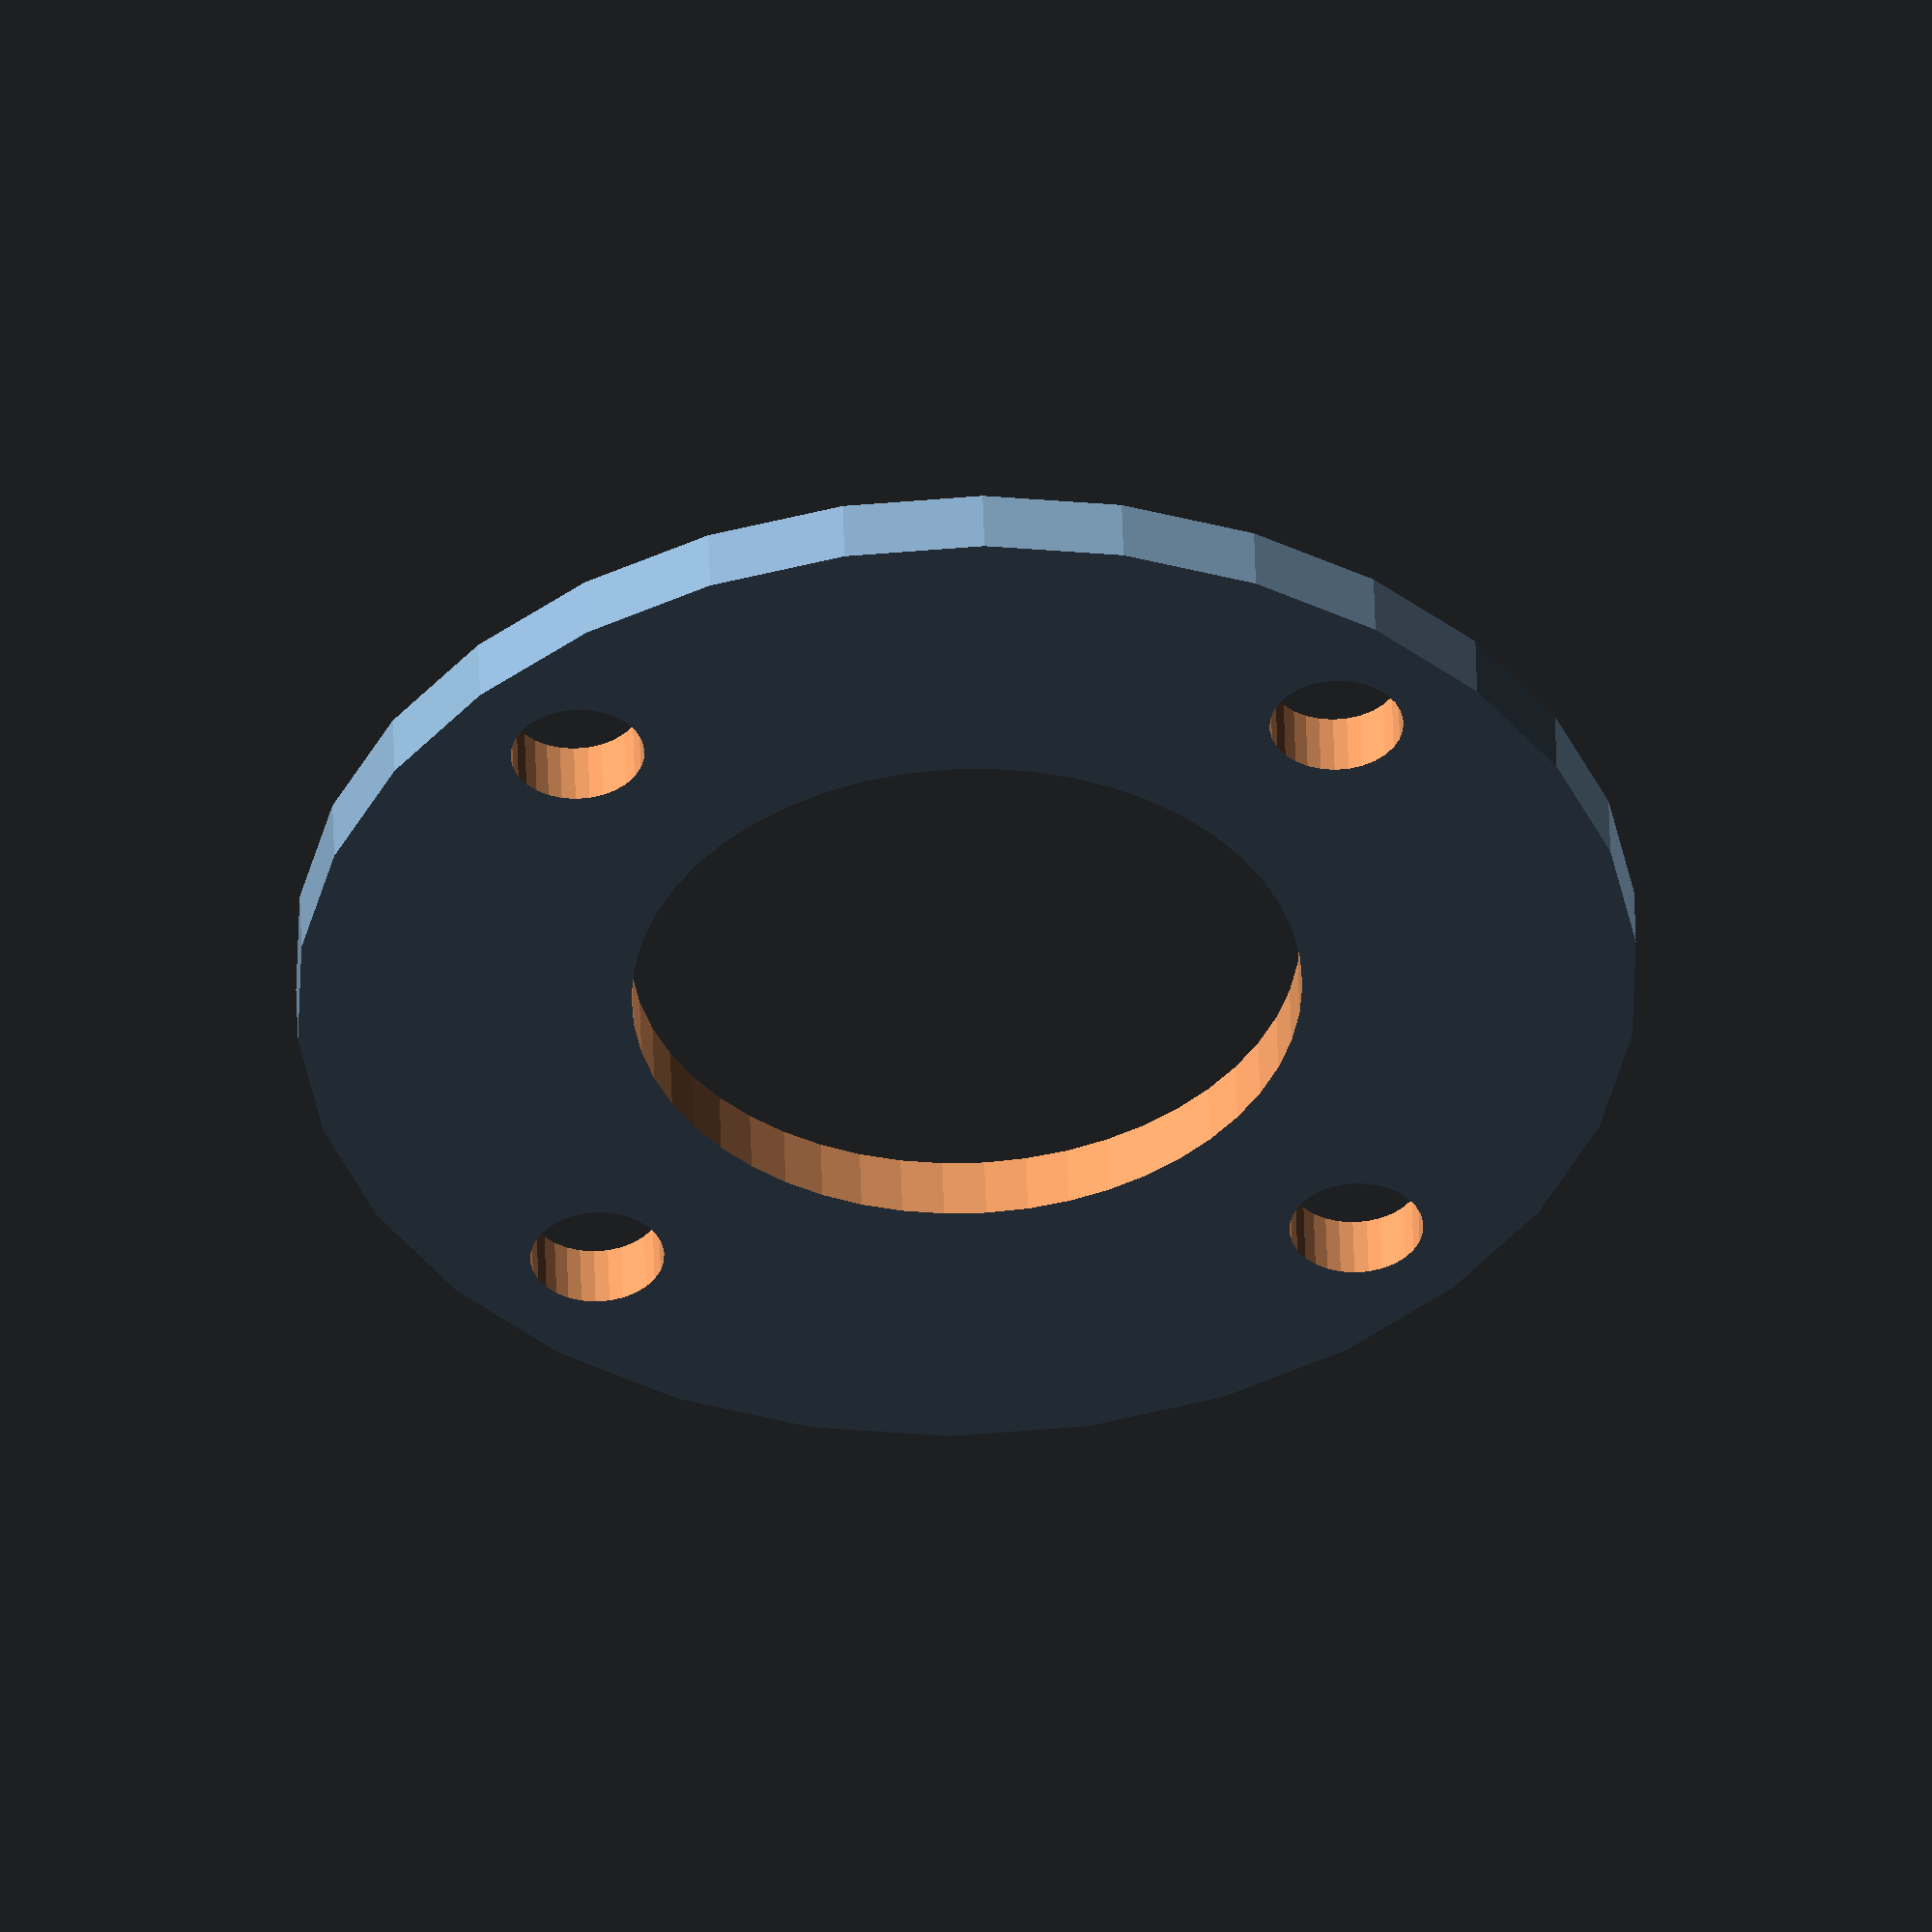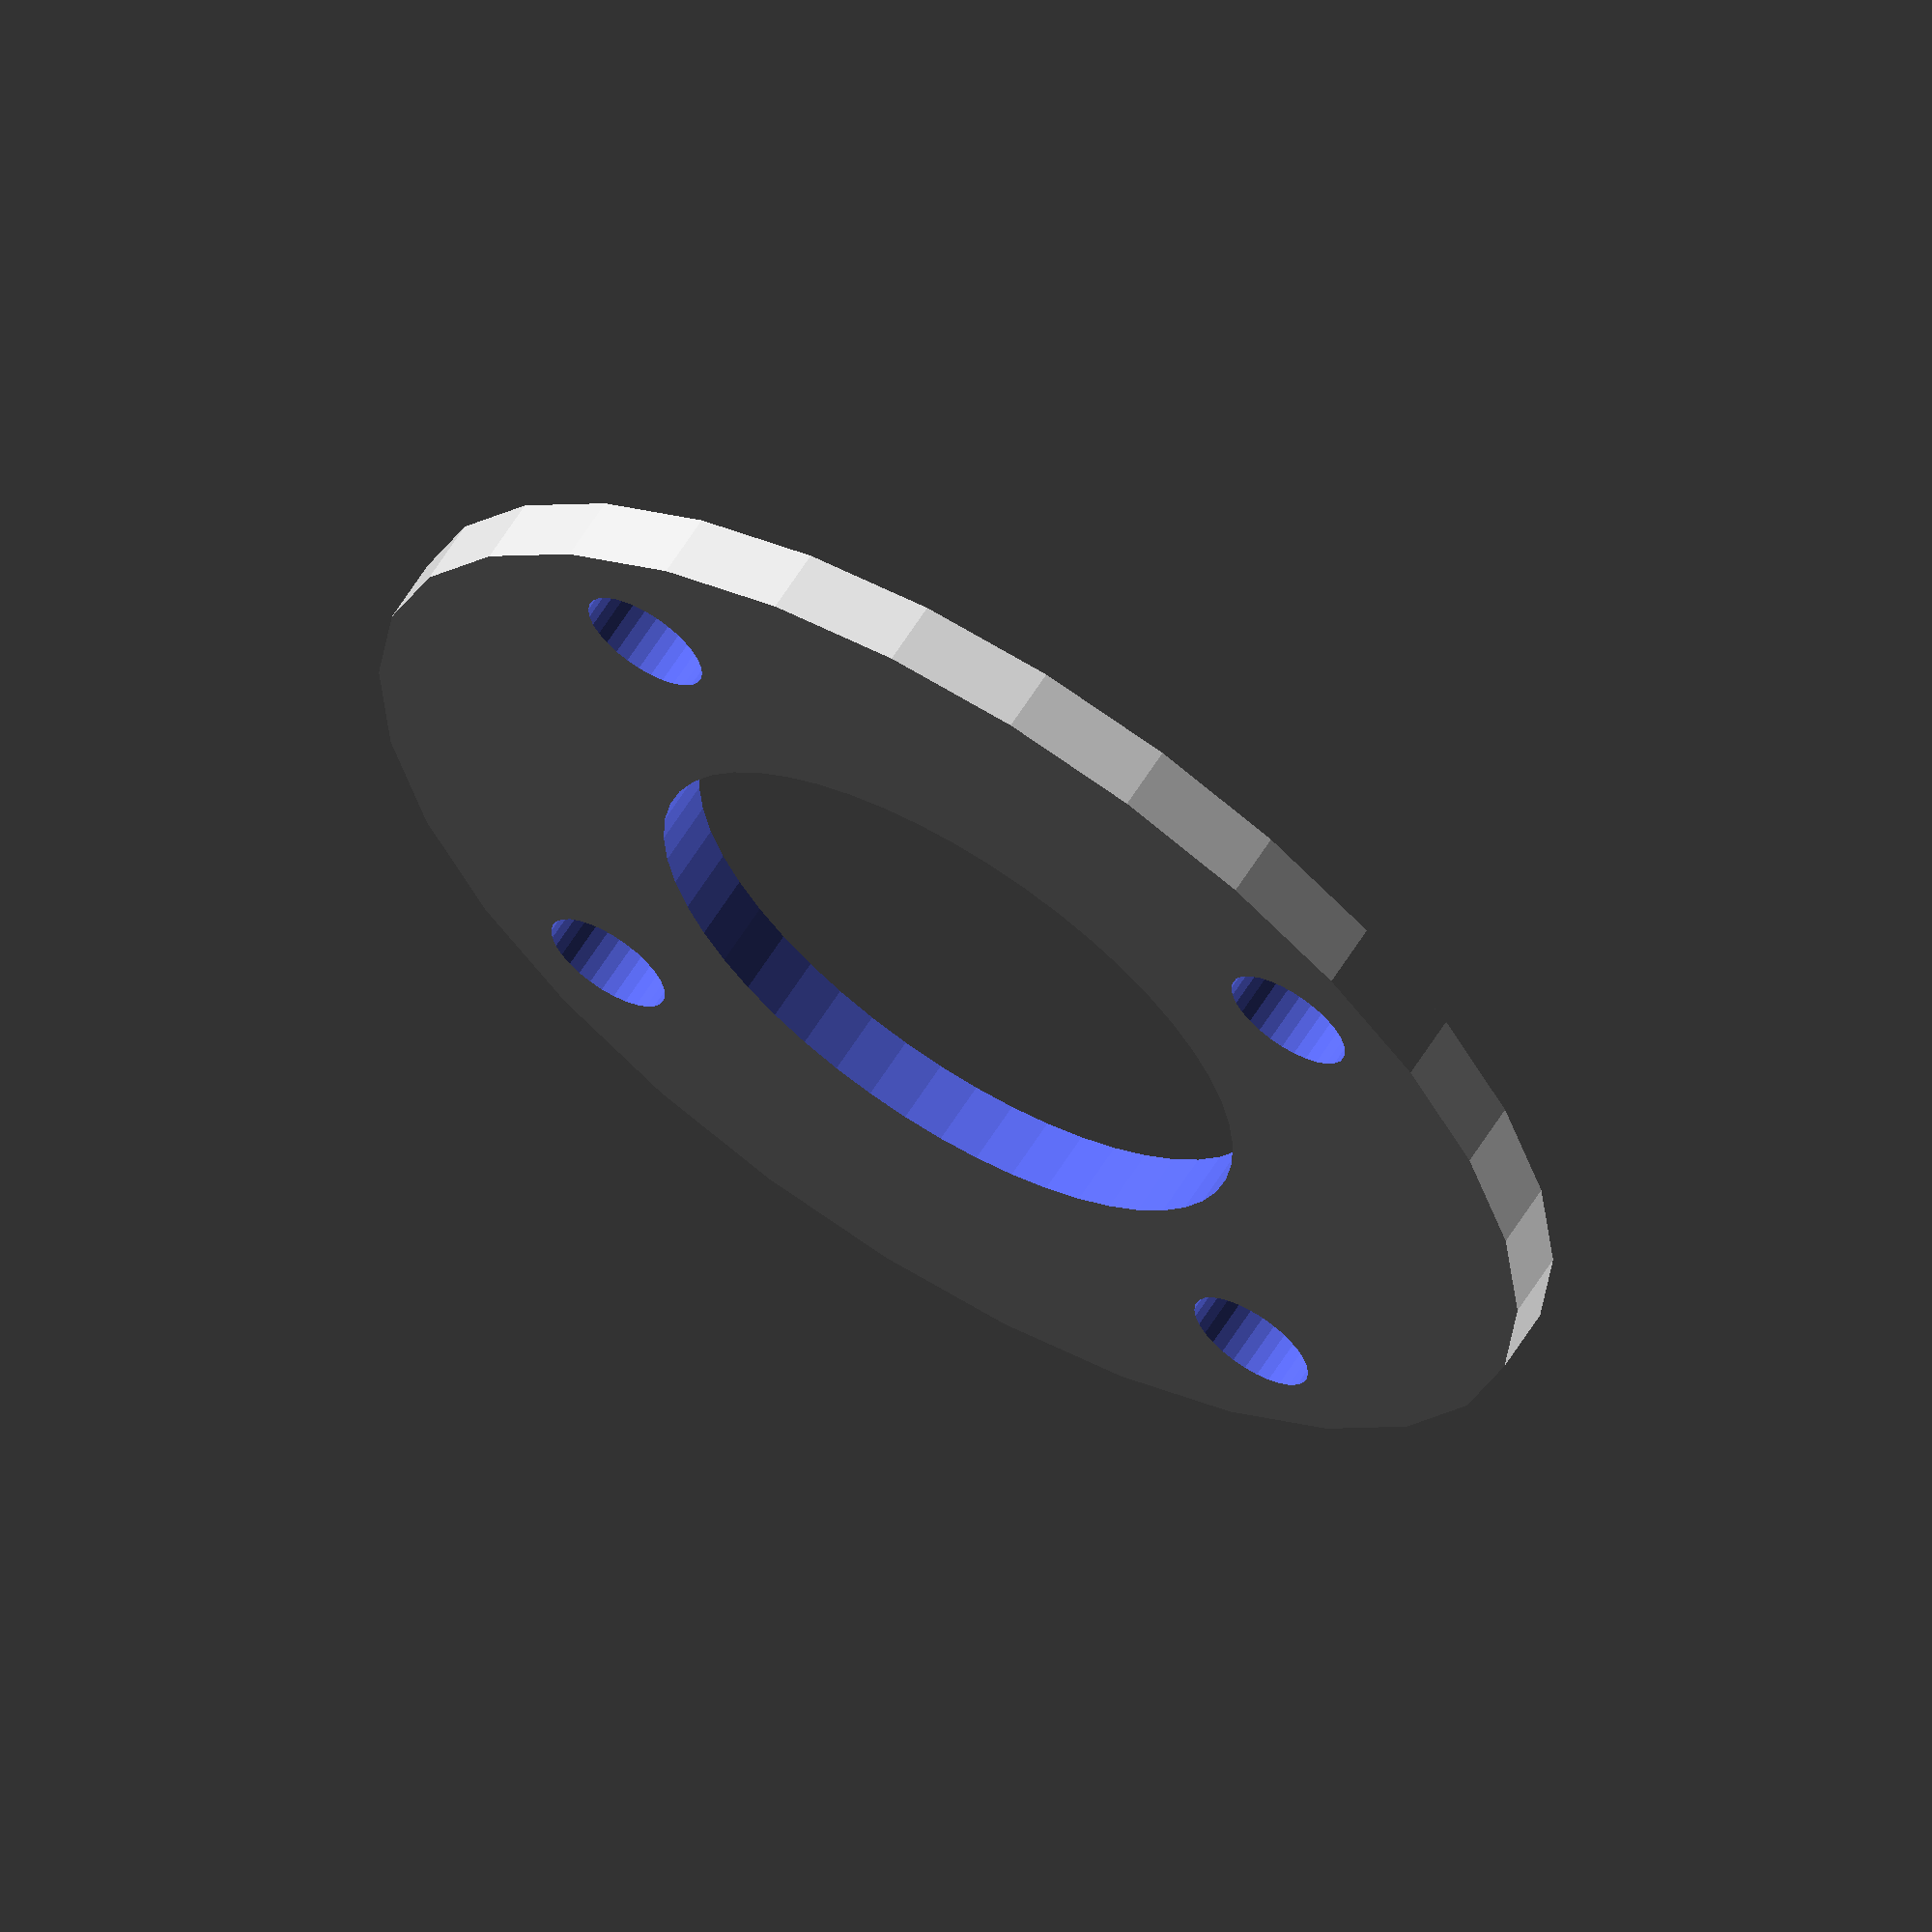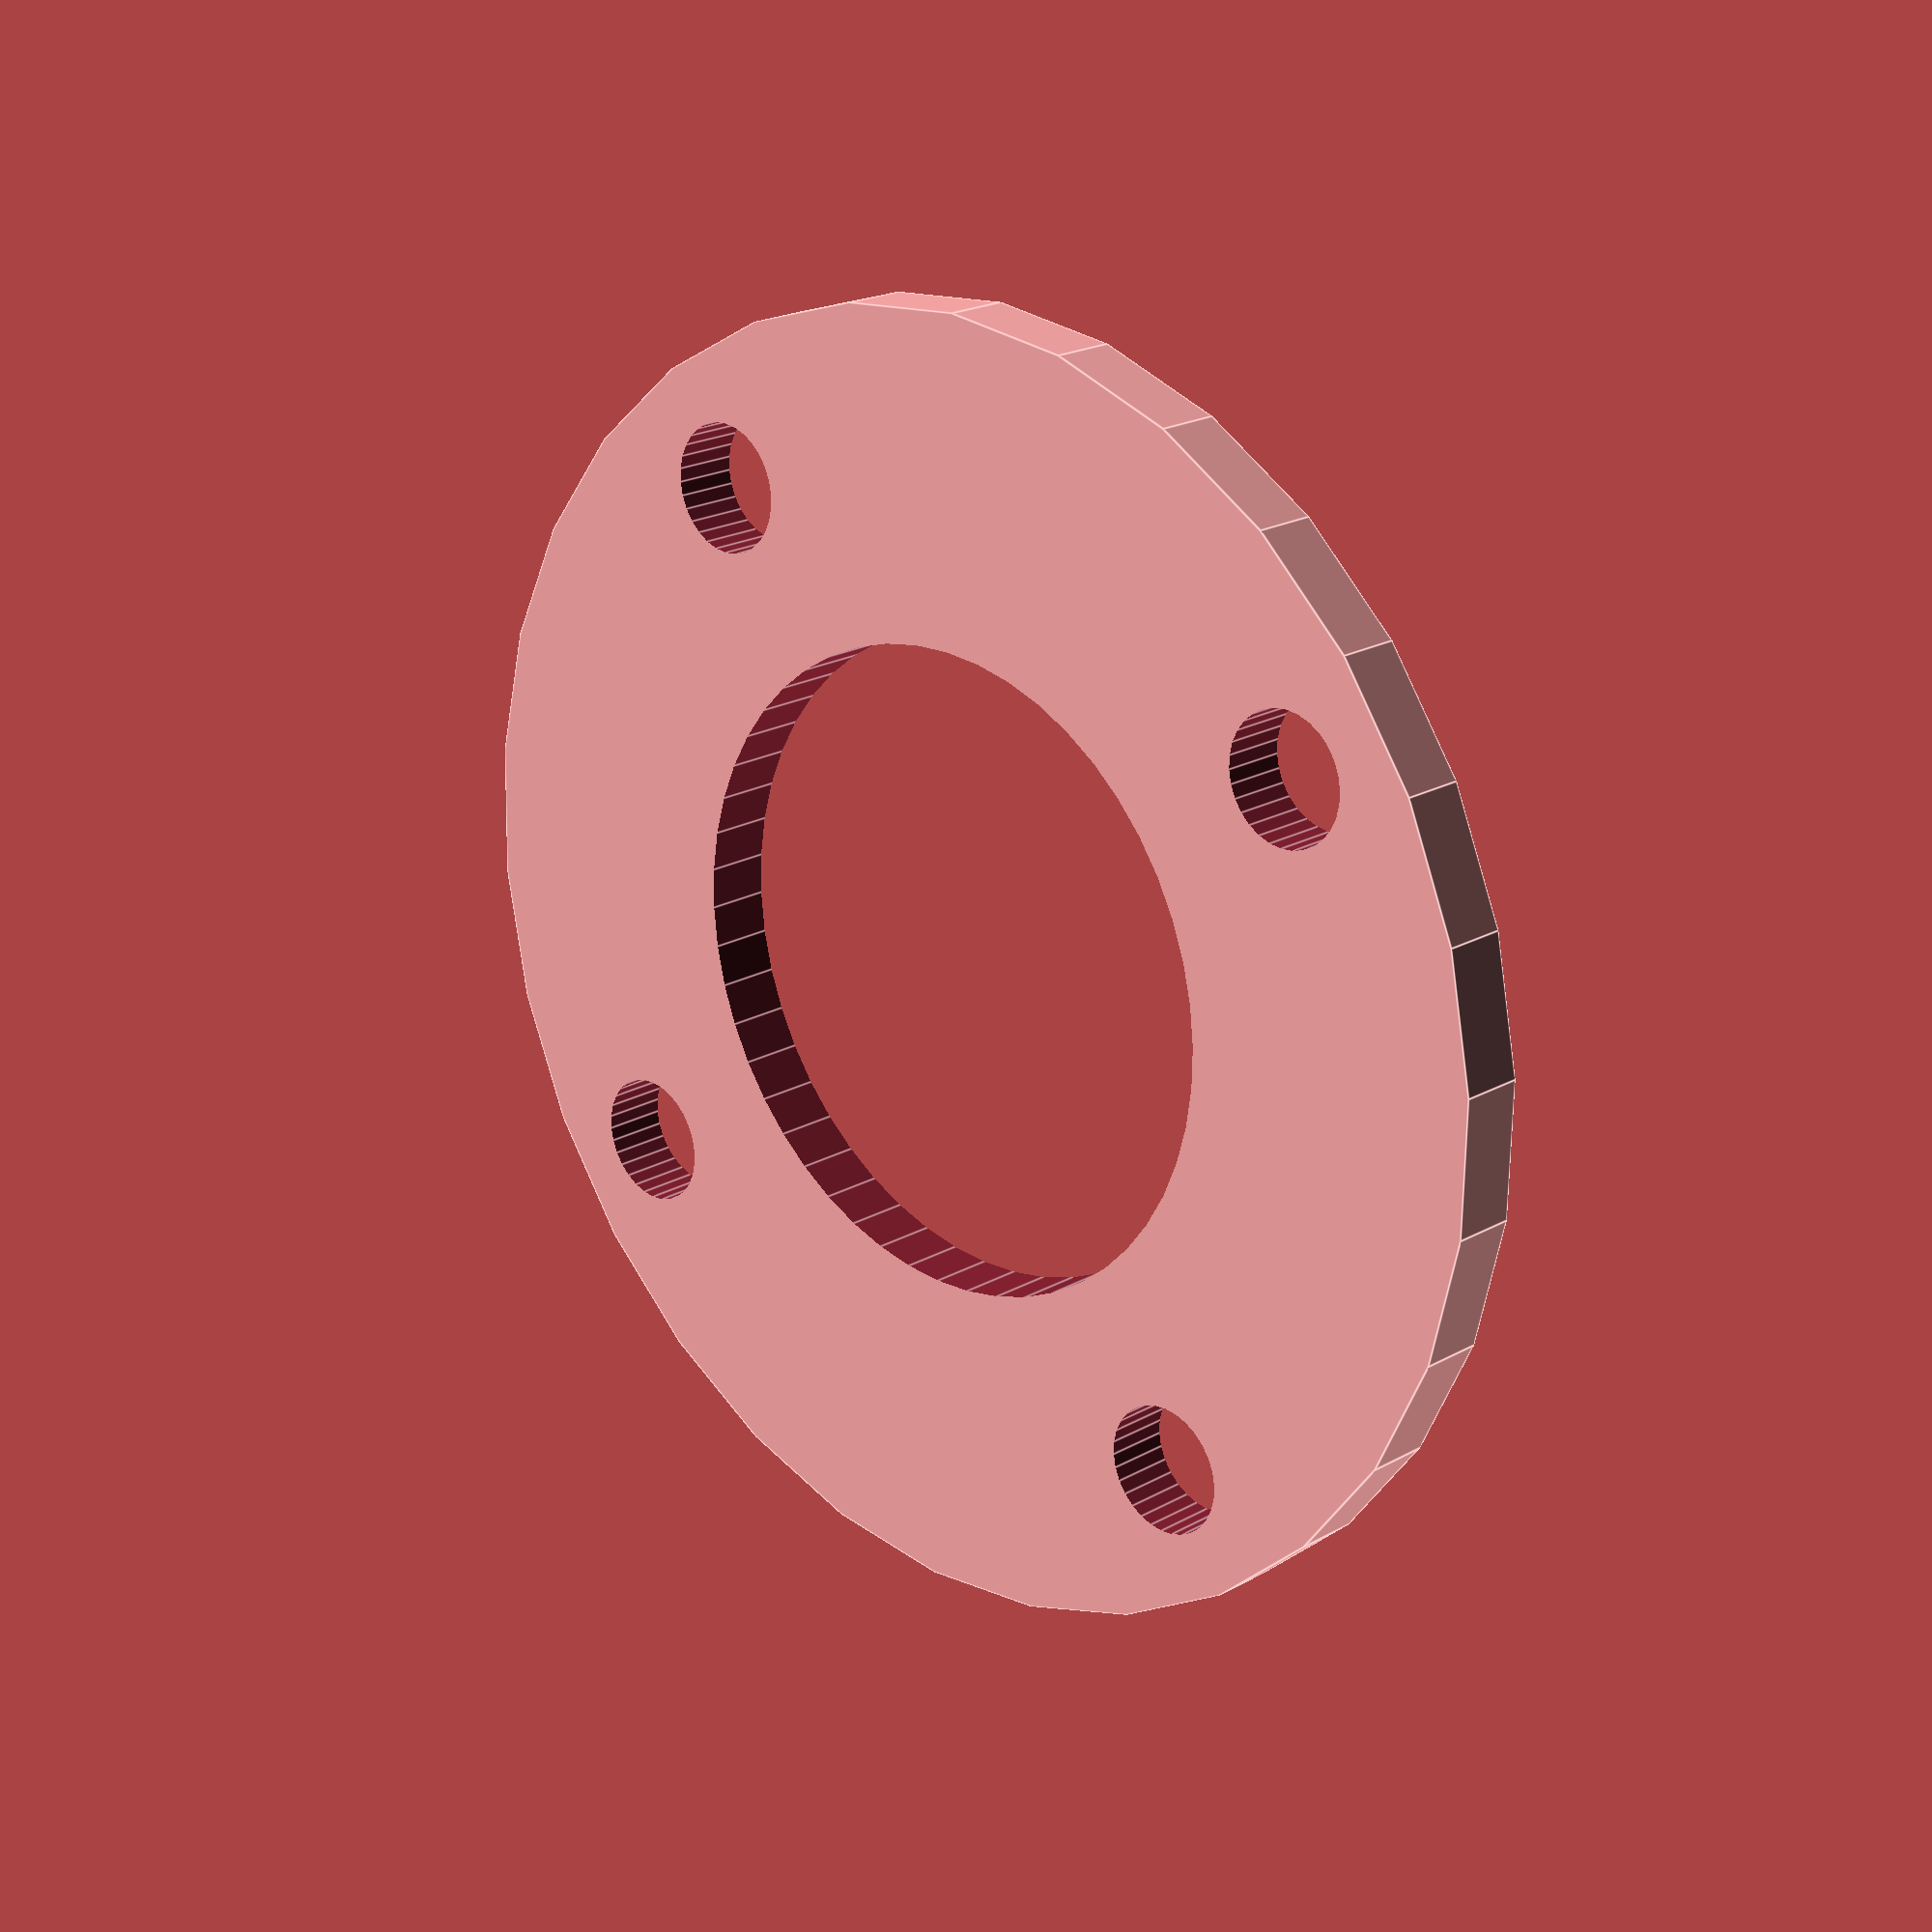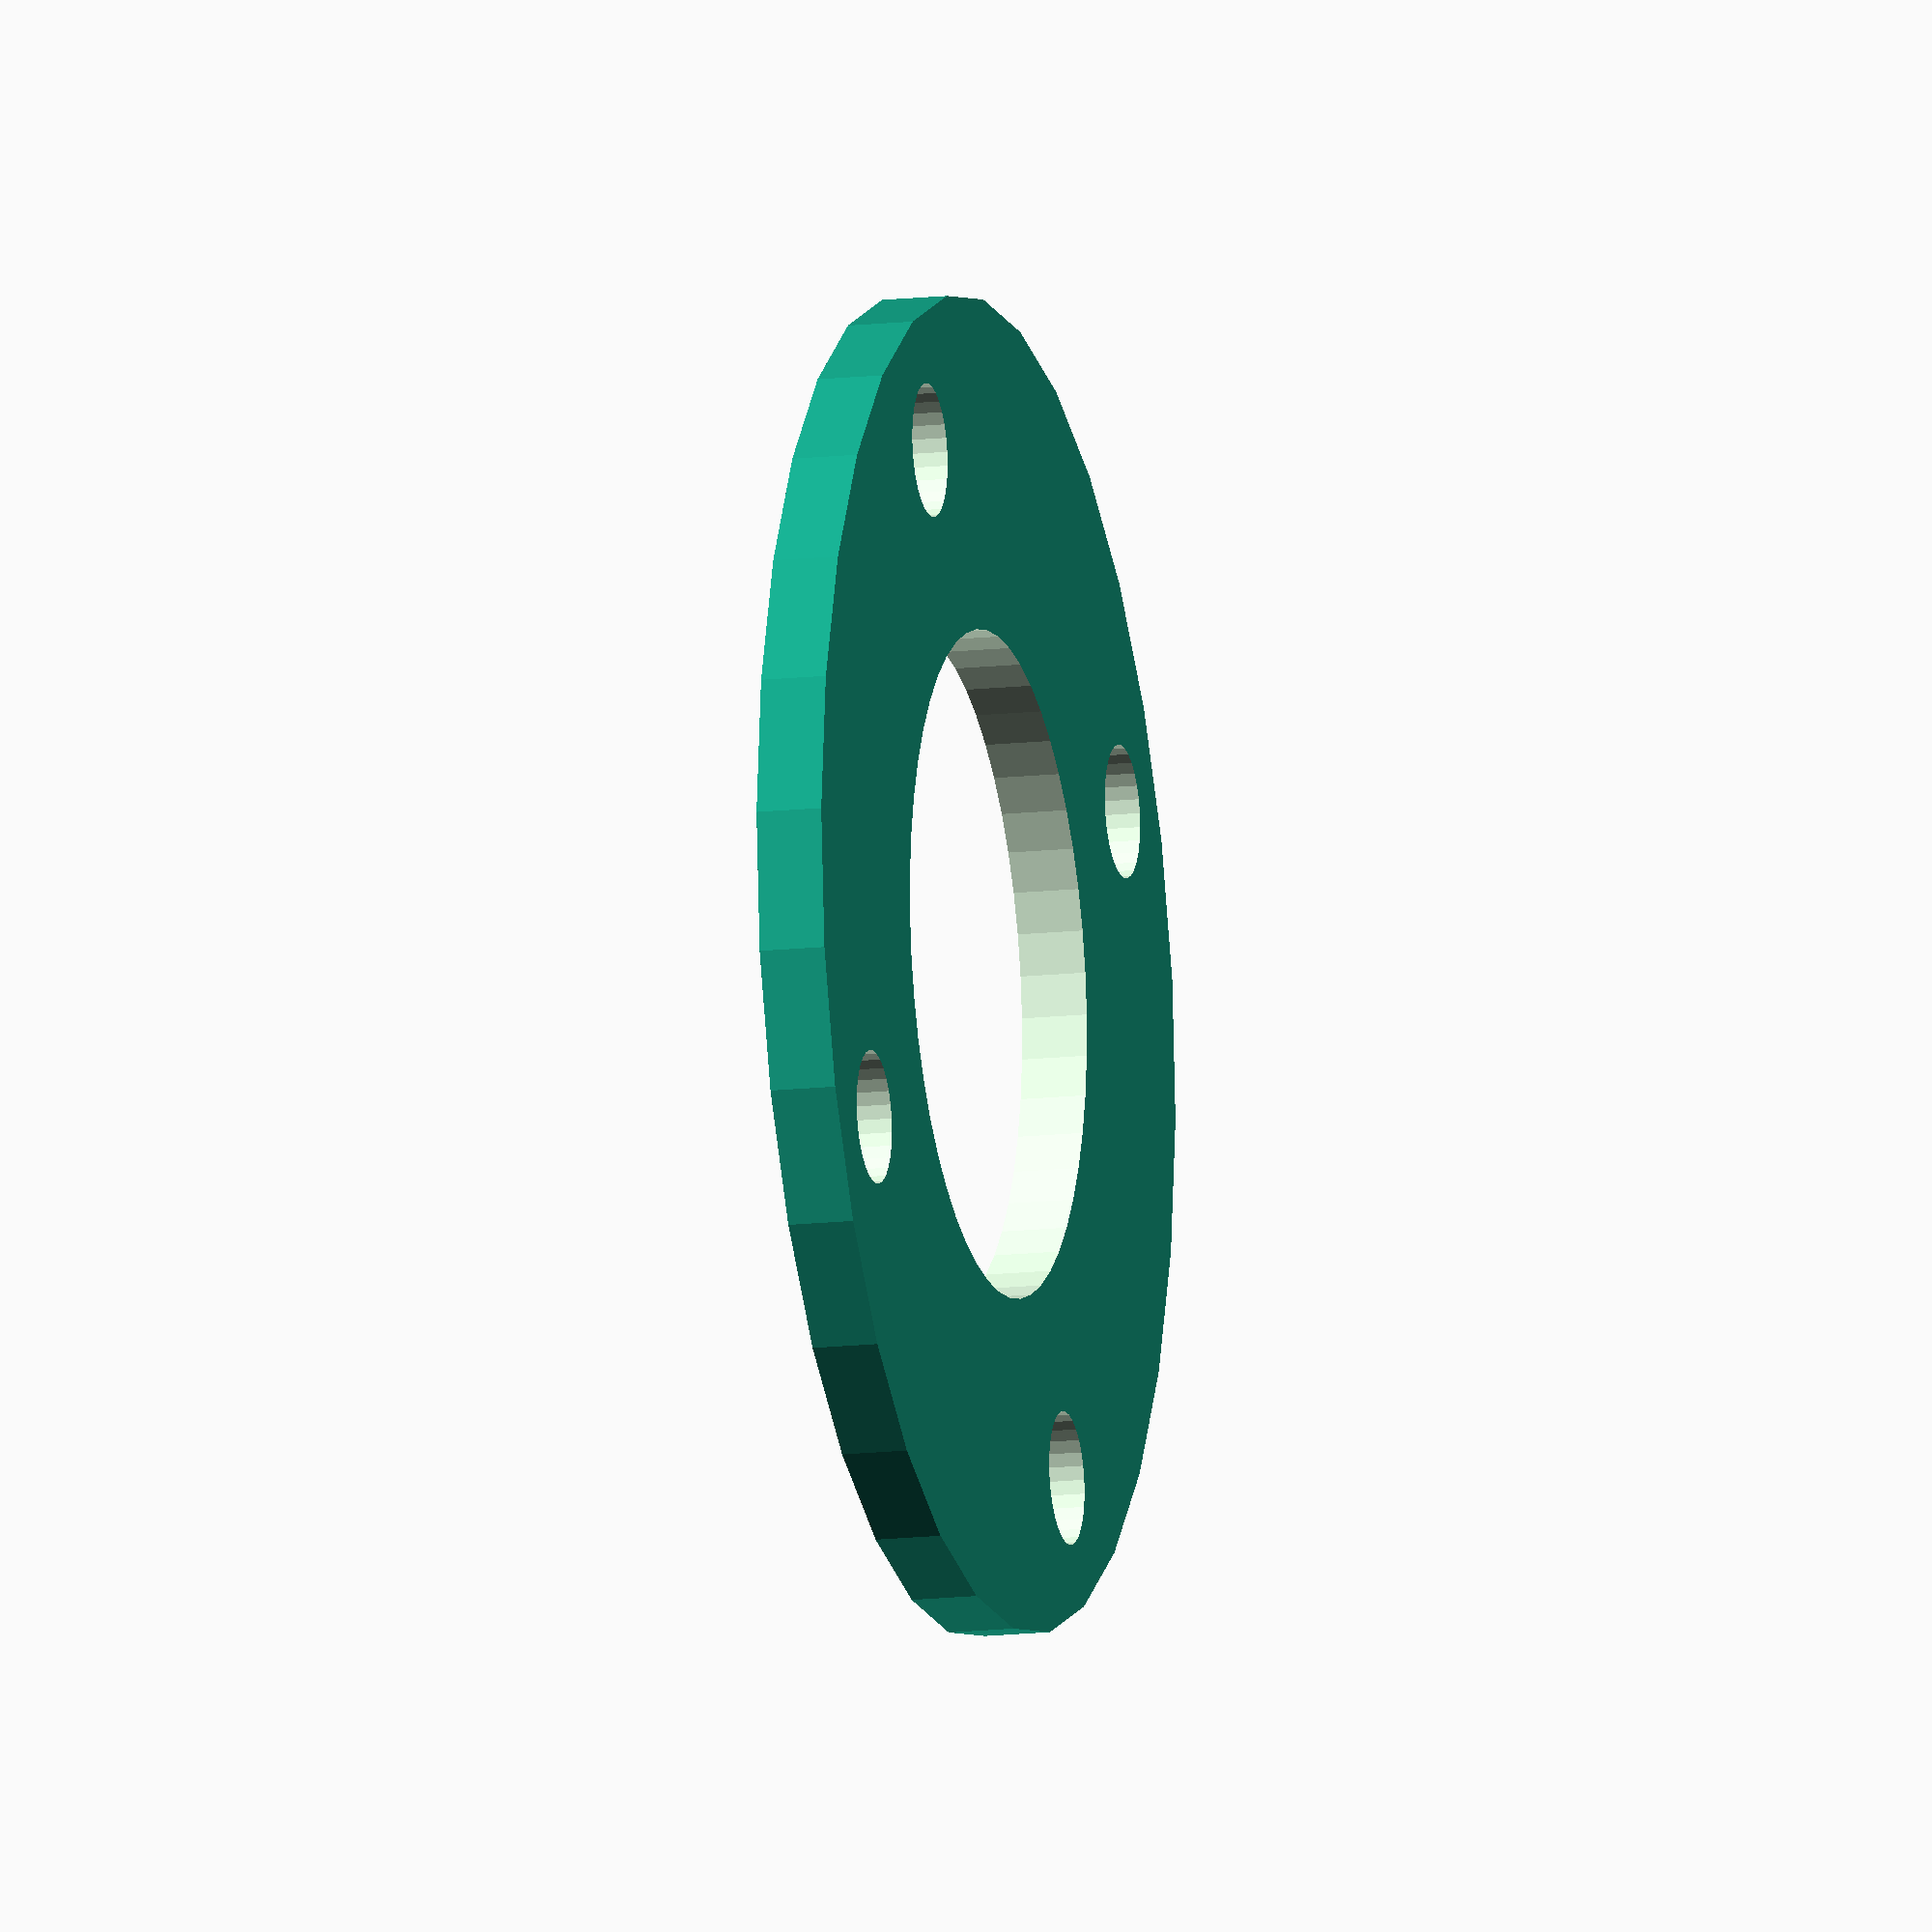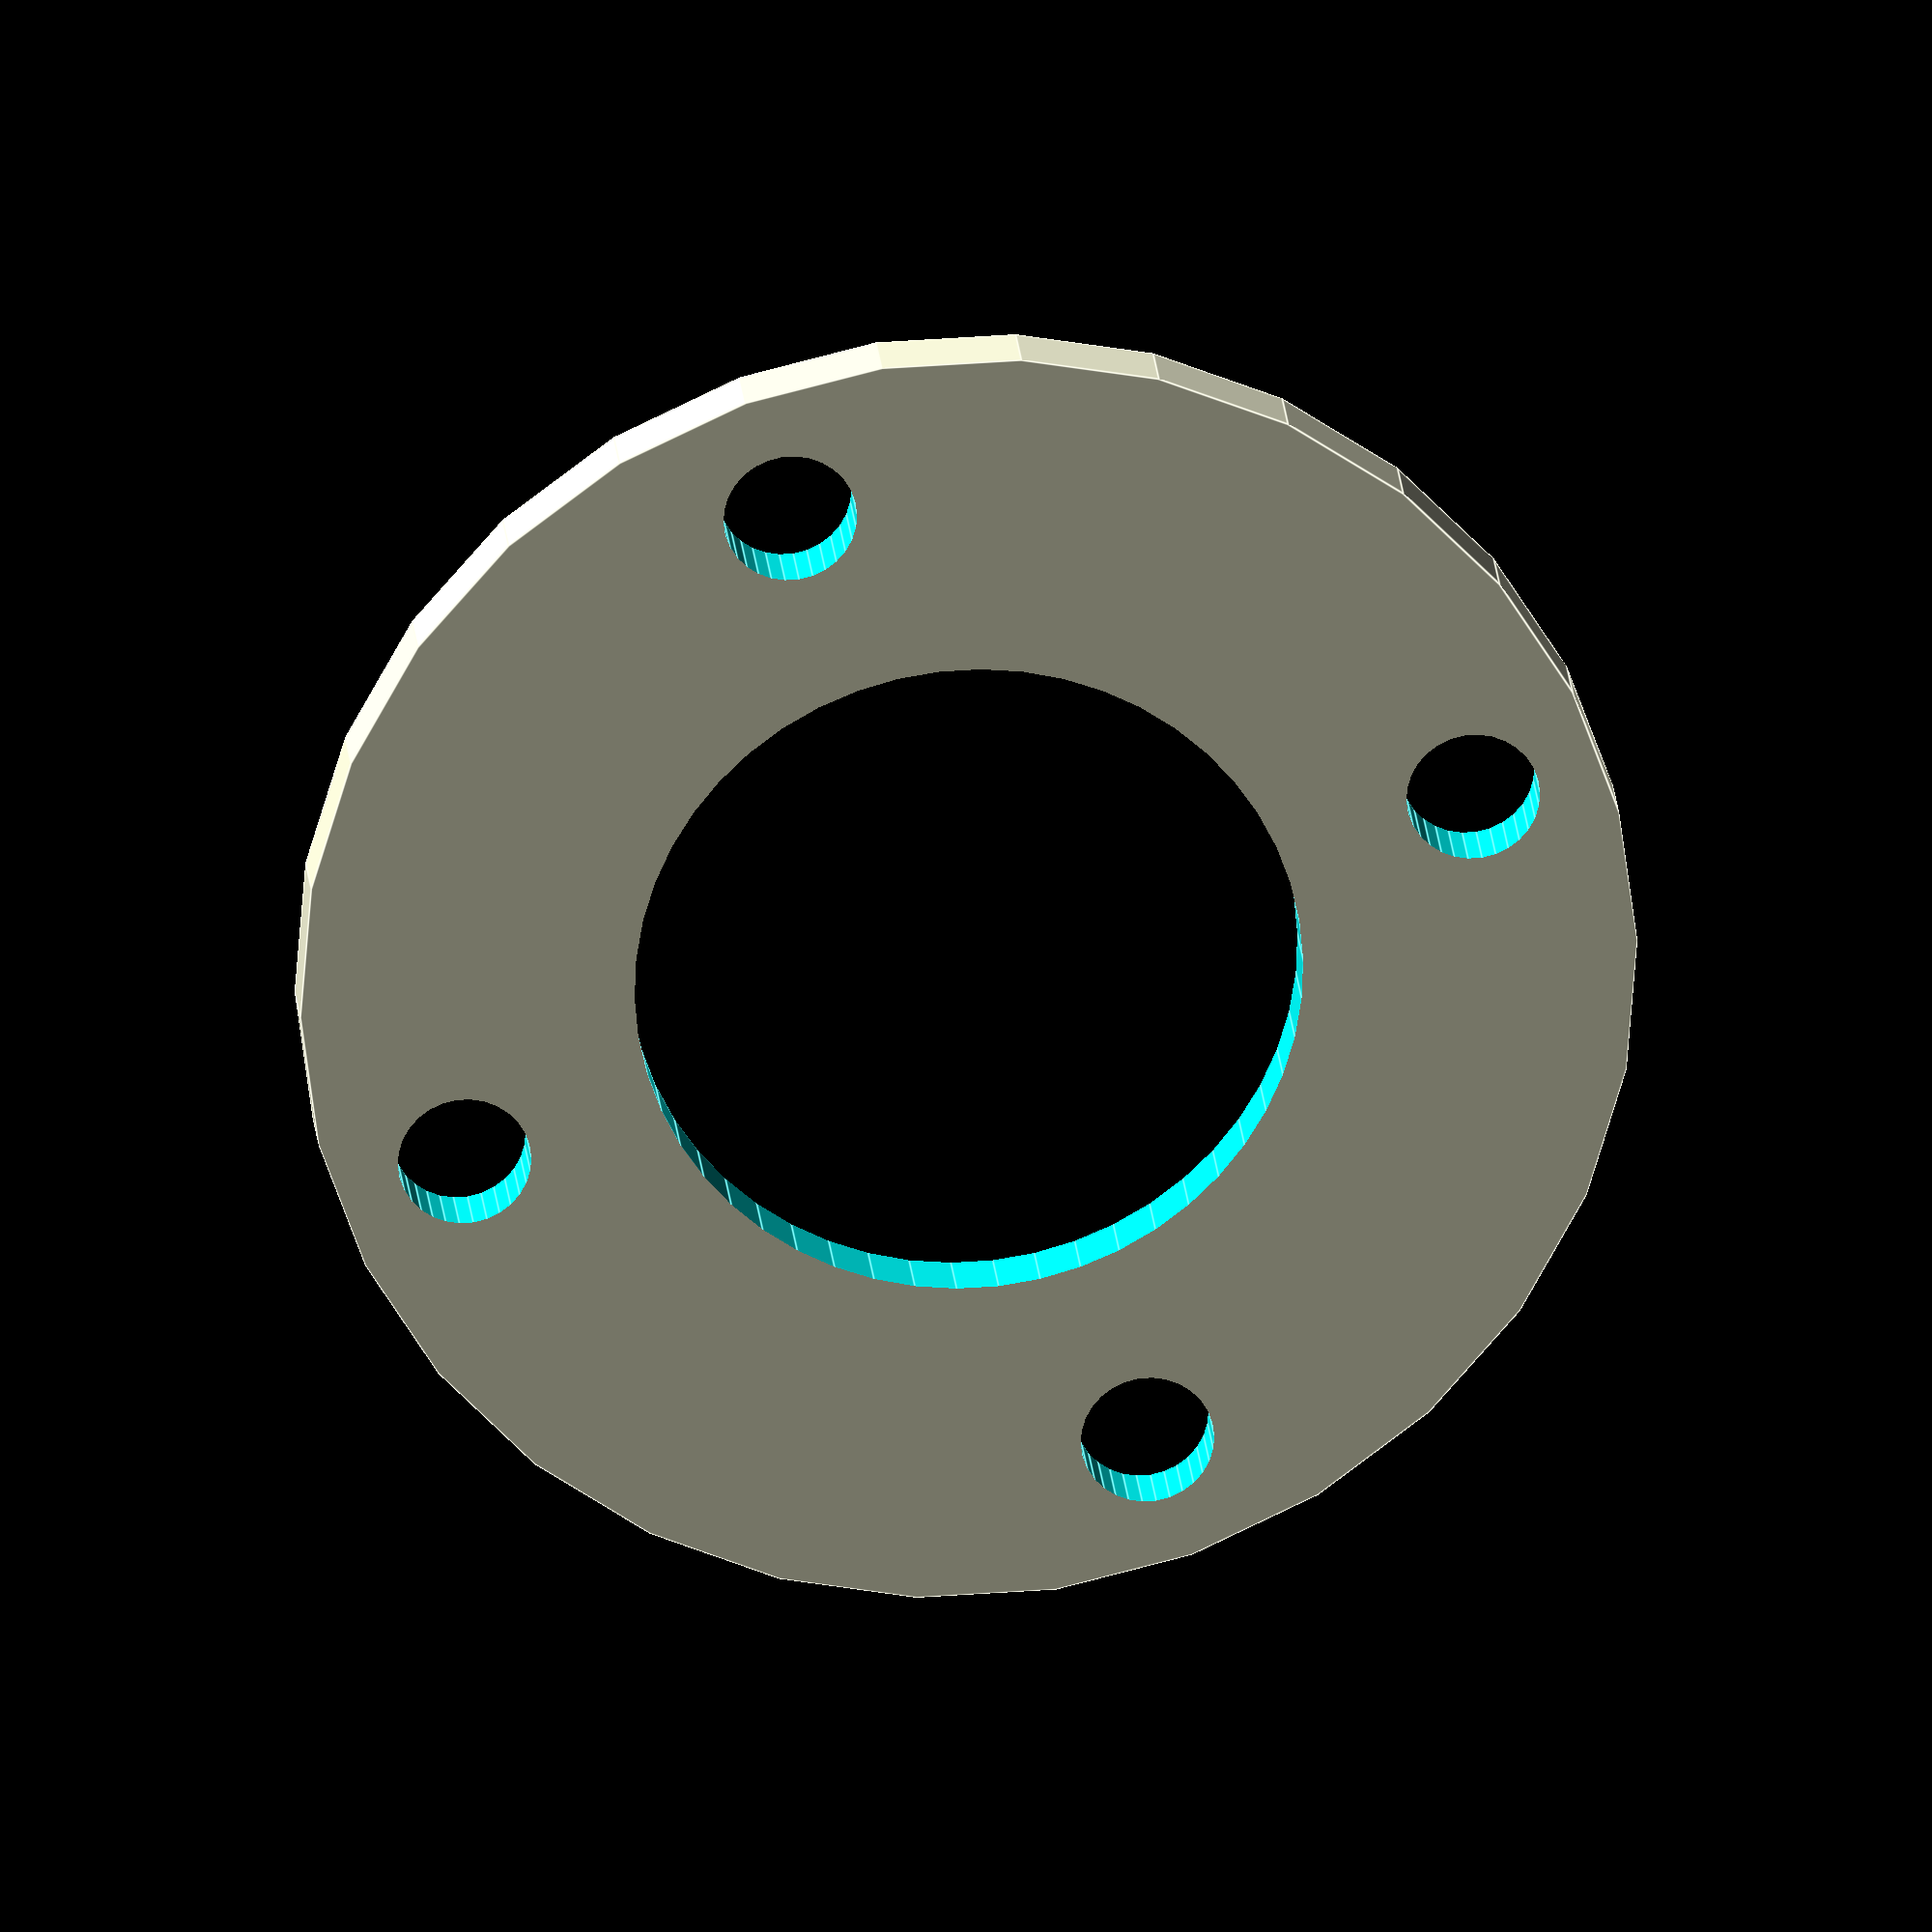
<openscad>
difference(){
cylinder(10,100,100,$fn=30);

r = 80;
for (i=[0:90:359]) {
    translate([r*cos(i),r*sin(i),-1])
        cylinder(12,10,10,$fn=30);
 
 translate([0,0,-1]) 
 cylinder(12,50,50,$fn=50);   
}

}

</openscad>
<views>
elev=311.5 azim=136.5 roll=178.4 proj=o view=solid
elev=296.8 azim=311.7 roll=212.0 proj=o view=wireframe
elev=159.5 azim=235.2 roll=135.4 proj=p view=edges
elev=192.8 azim=118.9 roll=74.7 proj=o view=wireframe
elev=157.2 azim=109.5 roll=5.0 proj=o view=edges
</views>
